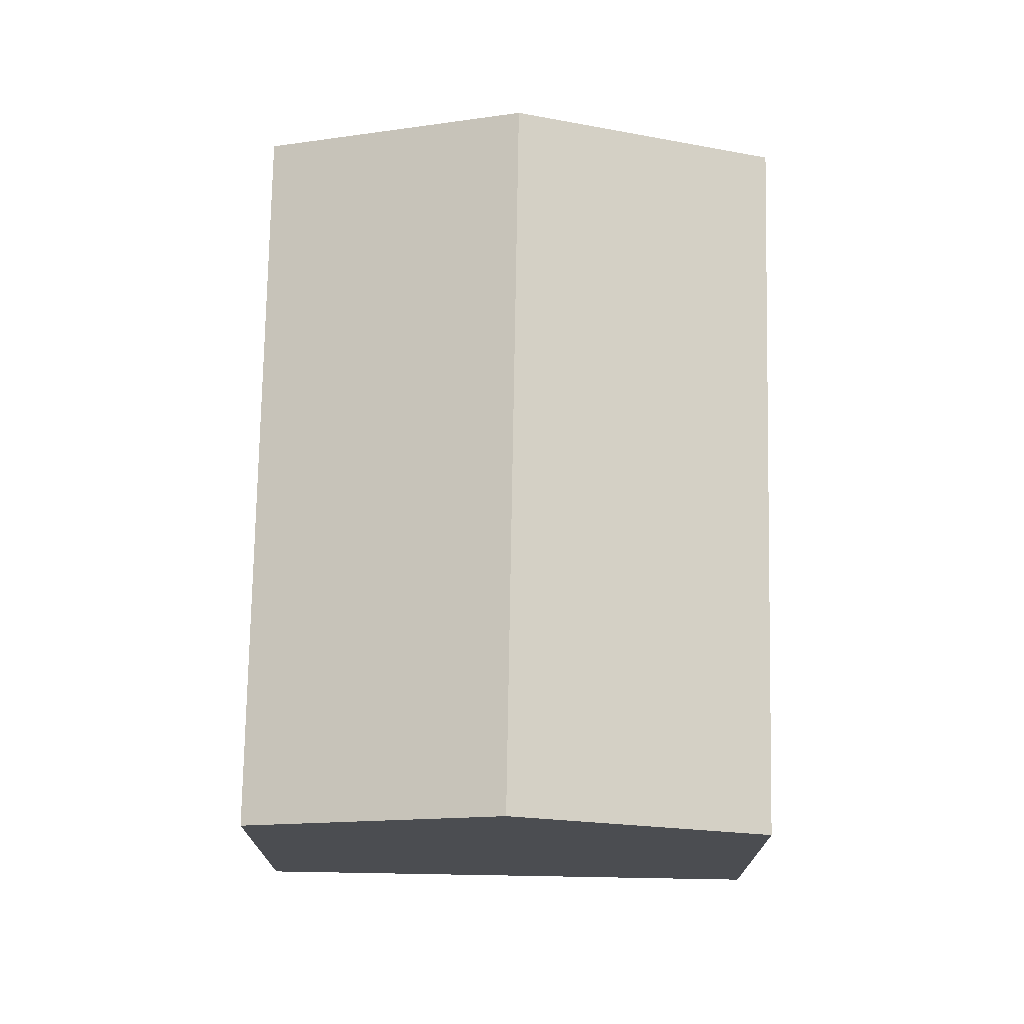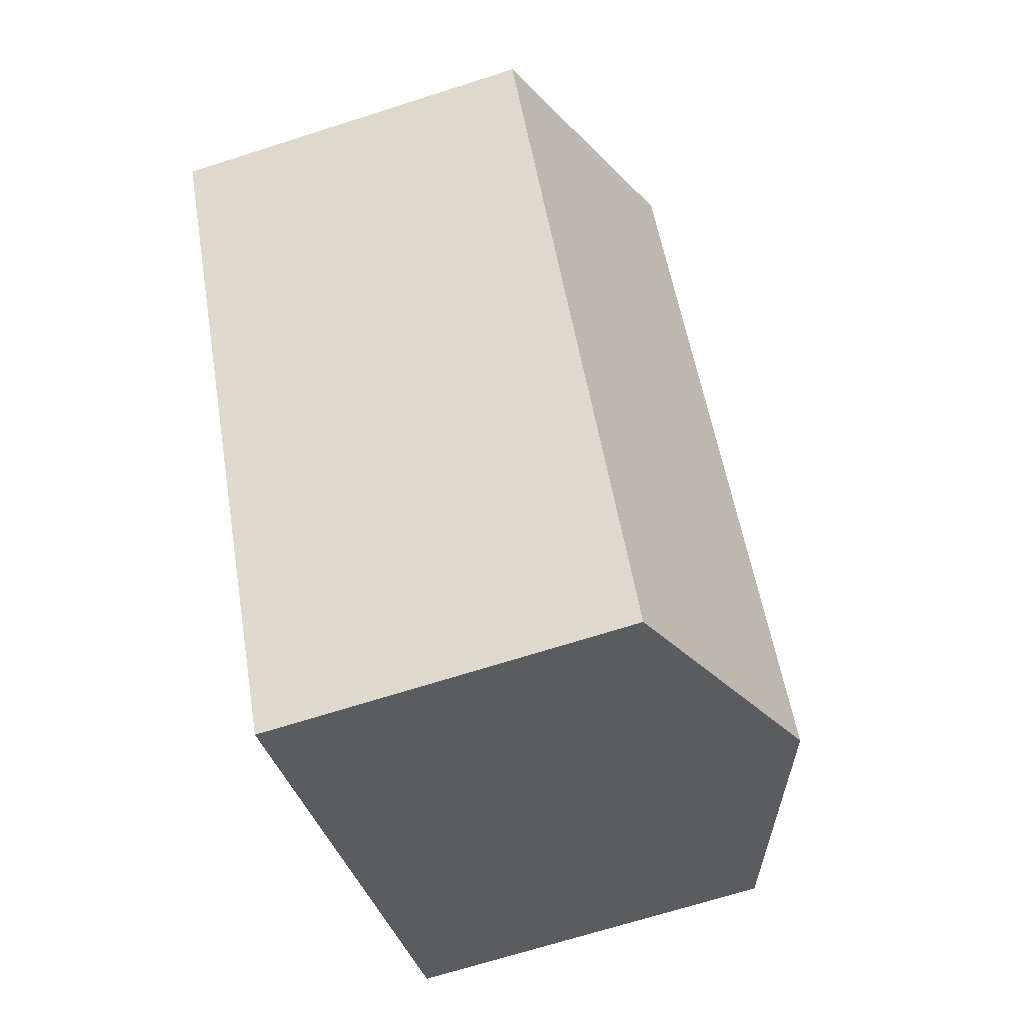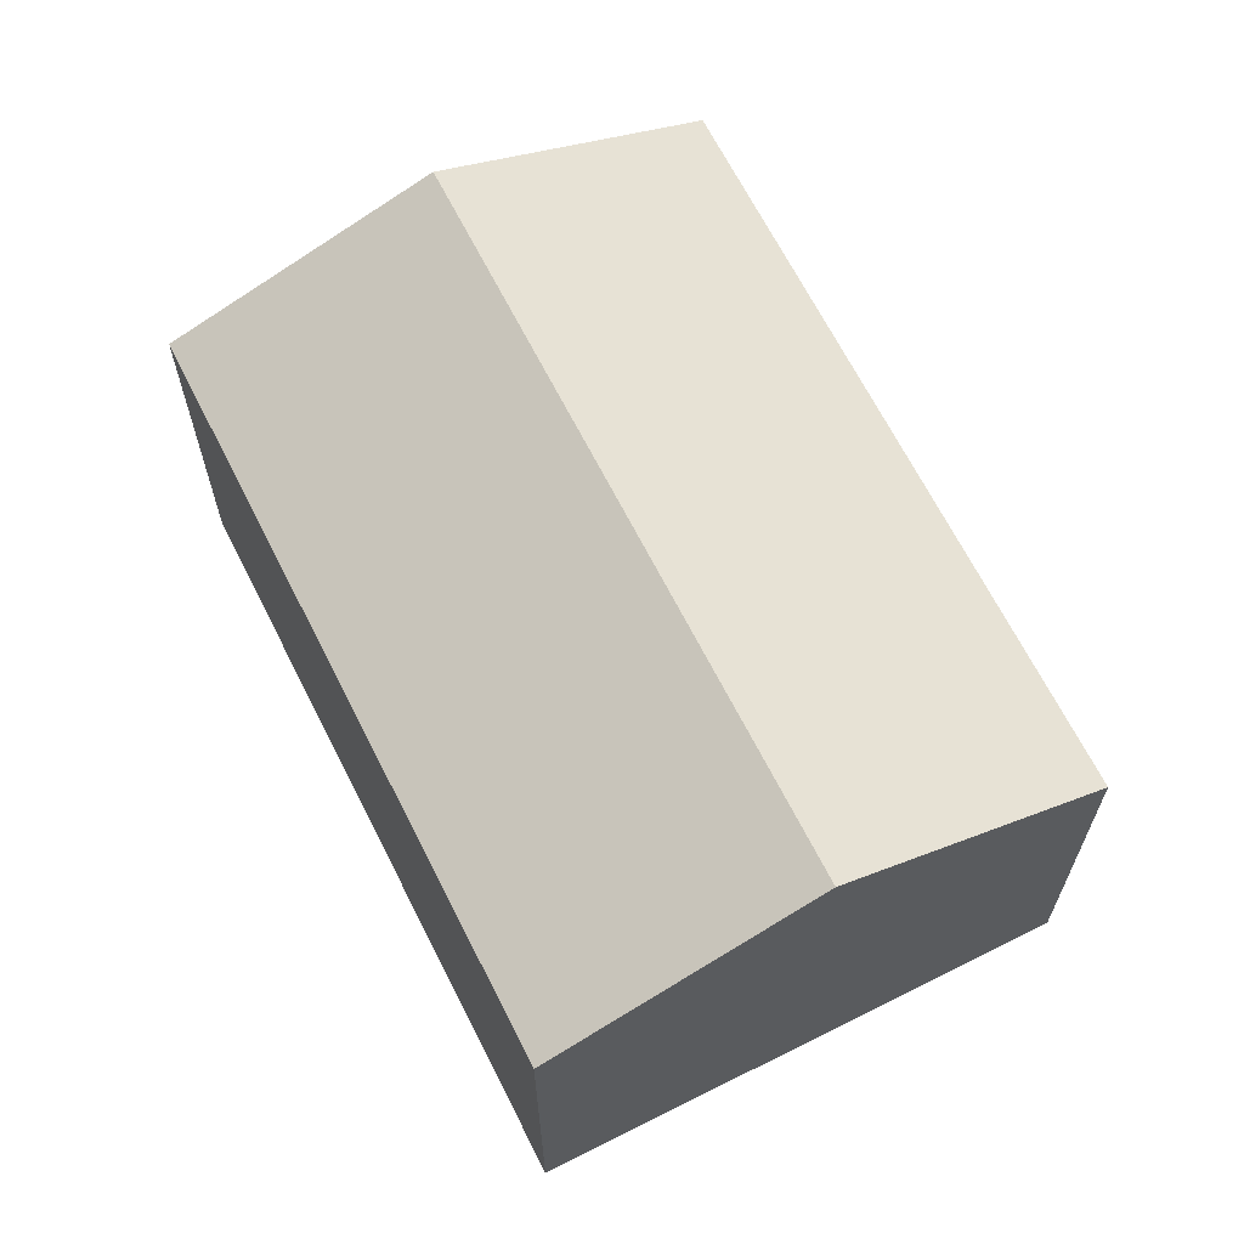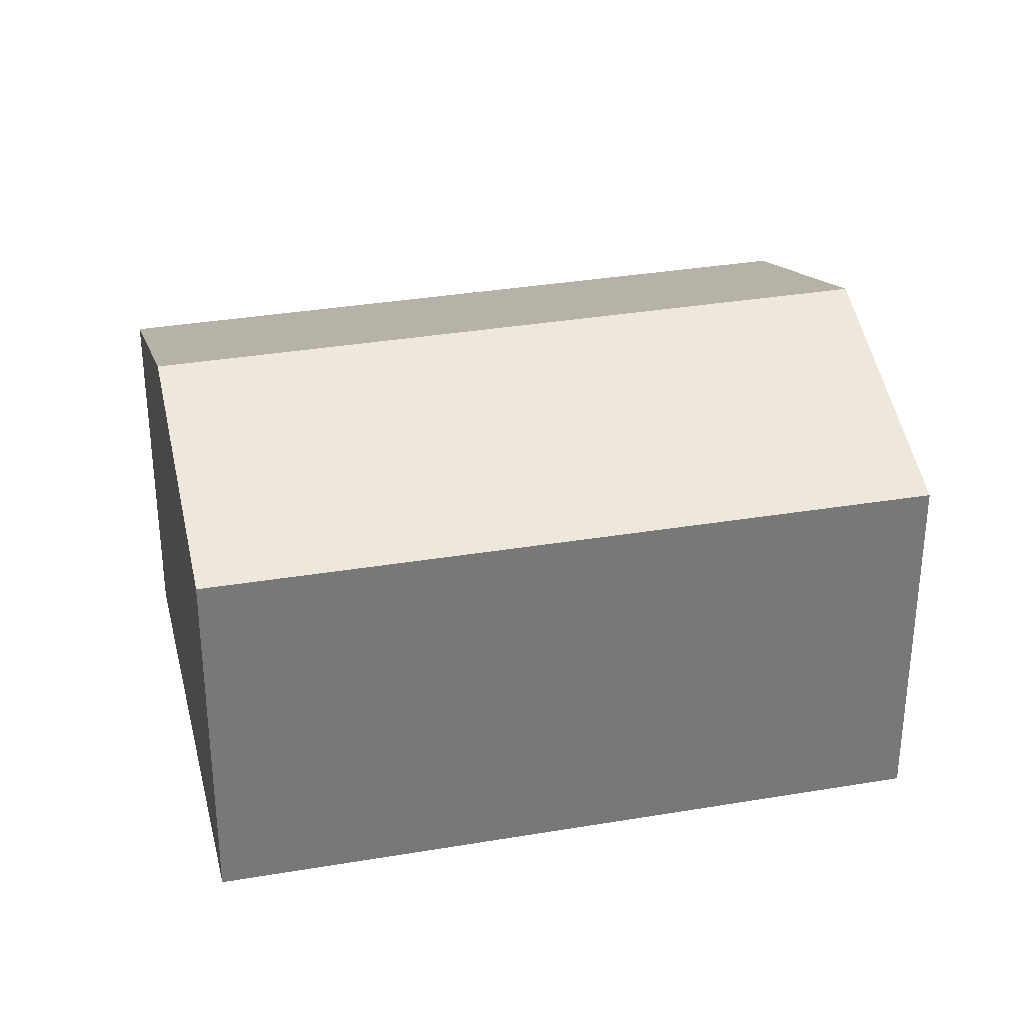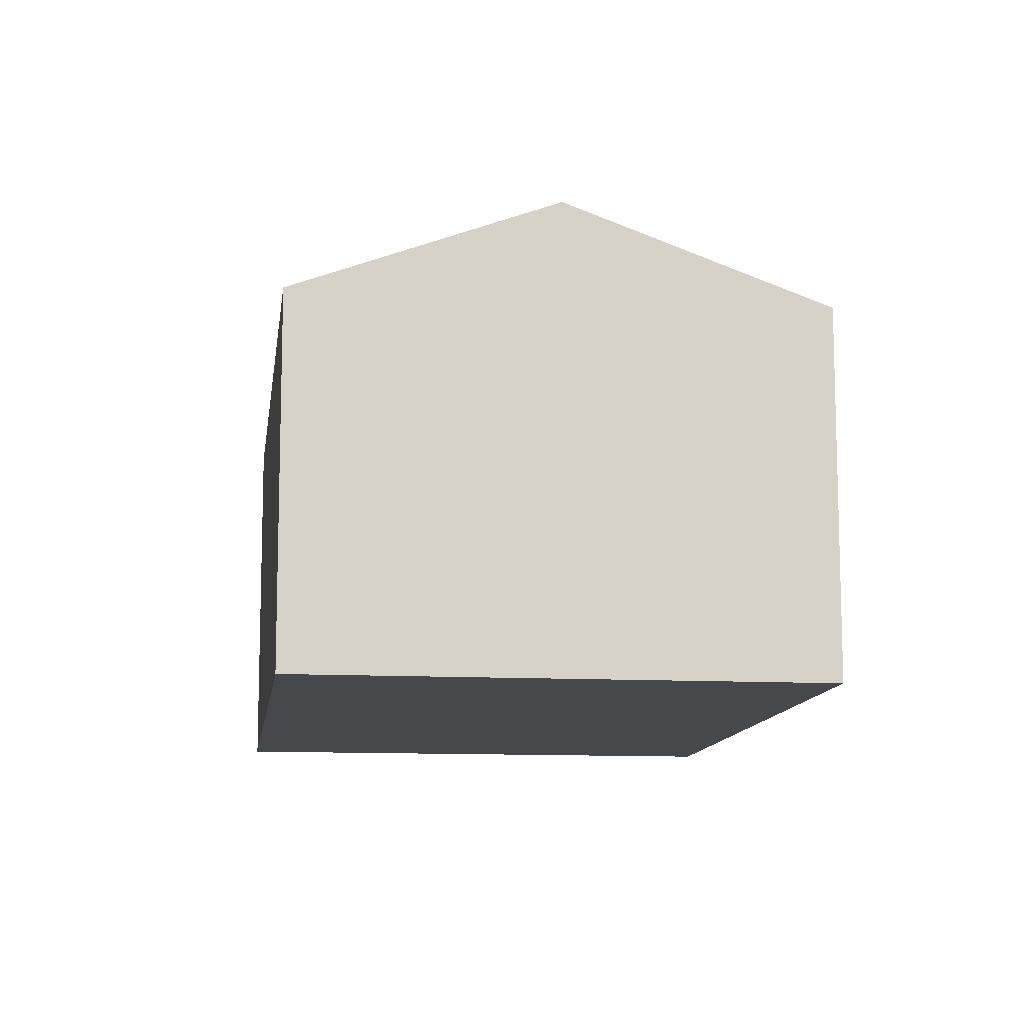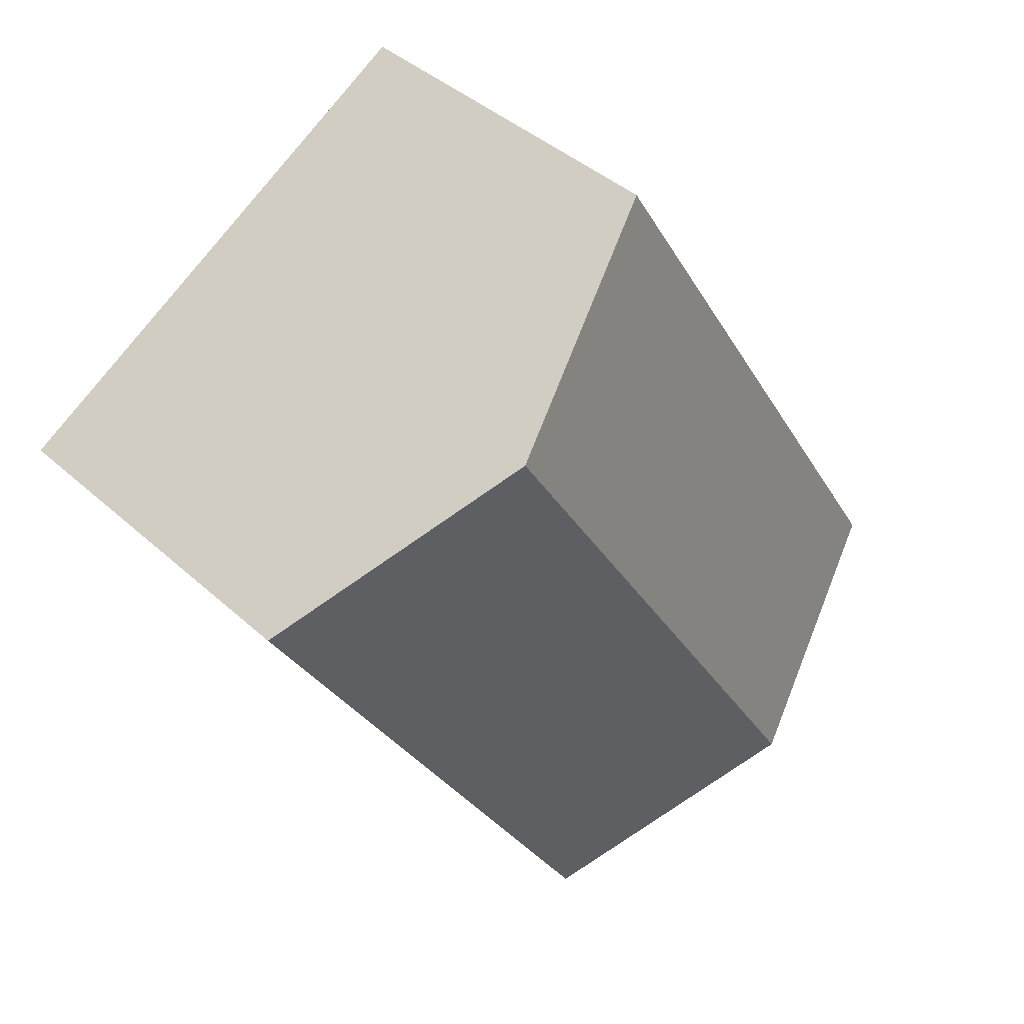
<metadata>
{"format":"obj","ext":"obj","renderer":"f3d","projection":"perspective","resolution":1024,"background":"white","views":[{"elev":74.1,"azim":32.5,"up":"+Y"},{"elev":-68.2,"azim":107.8,"up":"+Z"},{"elev":66.1,"azim":4.7,"up":"+Y"},{"elev":32.8,"azim":108.1,"up":"+Y"},{"elev":-11.4,"azim":24.1,"up":"+Y"},{"elev":40.8,"azim":137.8,"up":"+Z"}]}
</metadata>
<code>
v  3.306 2.639 -1.995
v  4.434 3.341 3.556
v  6.068 2.647 2.556
v  1.646 3.341 -0.993
v  2.795 2.645 4.56
v  0 2.645 1.62e-16
v  0 0 0
v  2.795 -2.792e-16 4.56
v  4.434 -2.177e-16 3.556
v  6.068 -1.565e-16 2.556
v  3.306 1.222e-16 -1.995
v  1.646 6.08e-17 -0.993
g defaultobject
f 1 2 3
f 2 1 4
f 5 4 6
f 4 5 2
f 7 5 6
f 5 7 8
f 8 2 5
f 2 8 3
f 3 8 9
f 3 9 10
f 10 1 3
f 1 10 11
f 4 7 6
f 7 4 1
f 7 1 12
f 12 1 11
f 9 11 10
f 11 9 8
f 11 8 12
f 12 8 7

</code>
